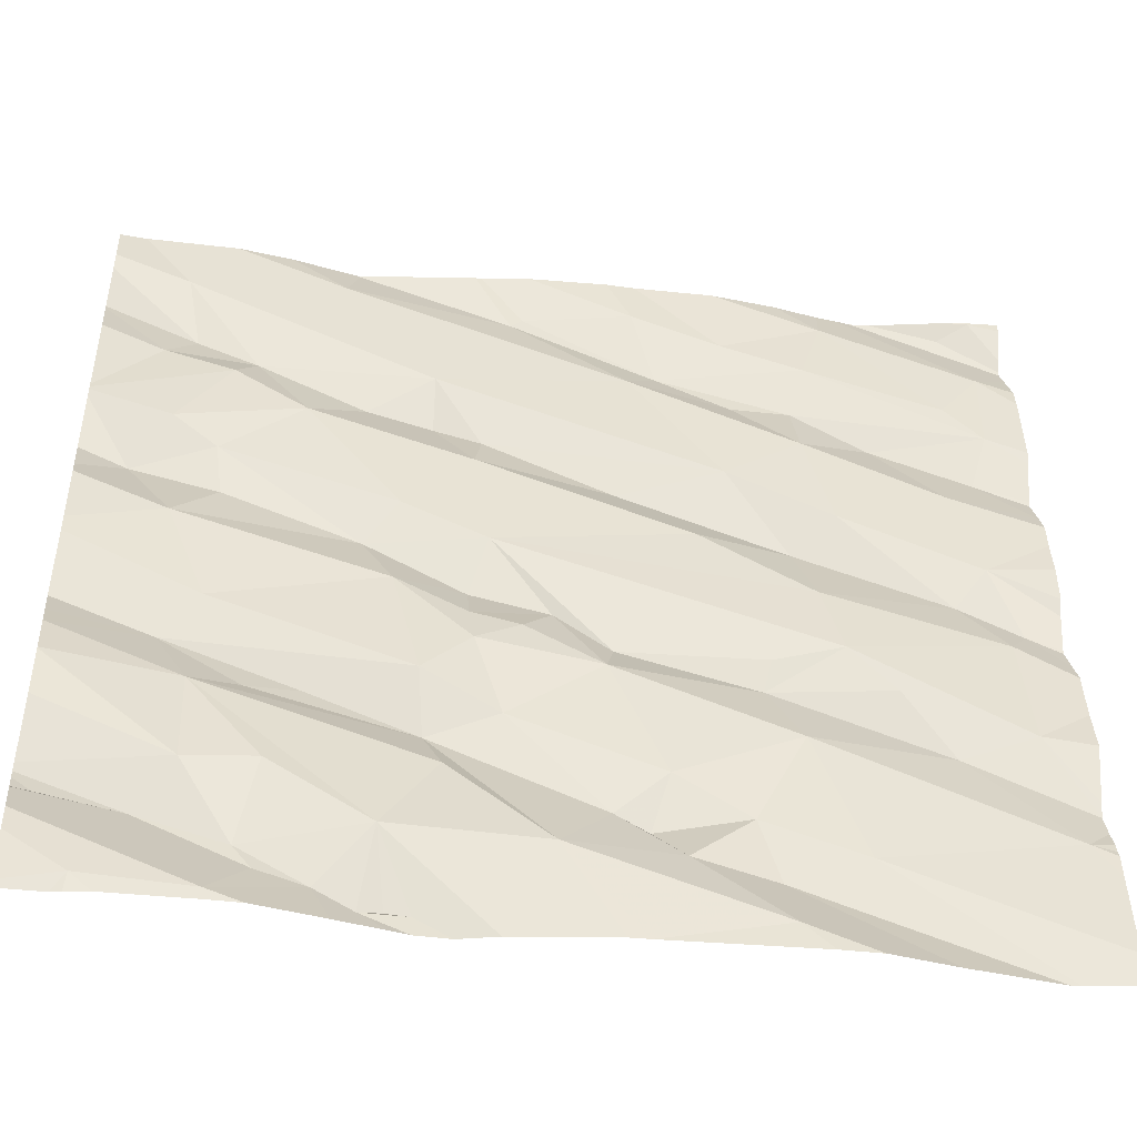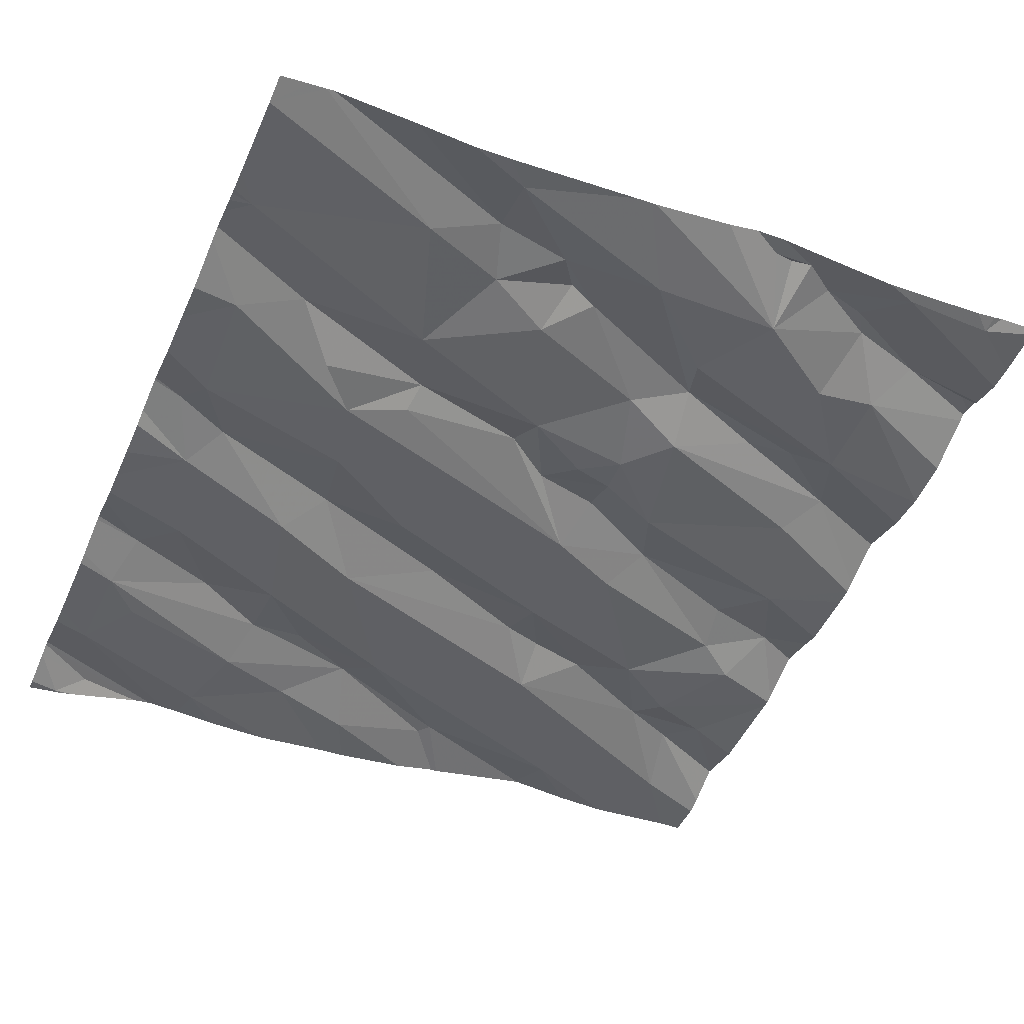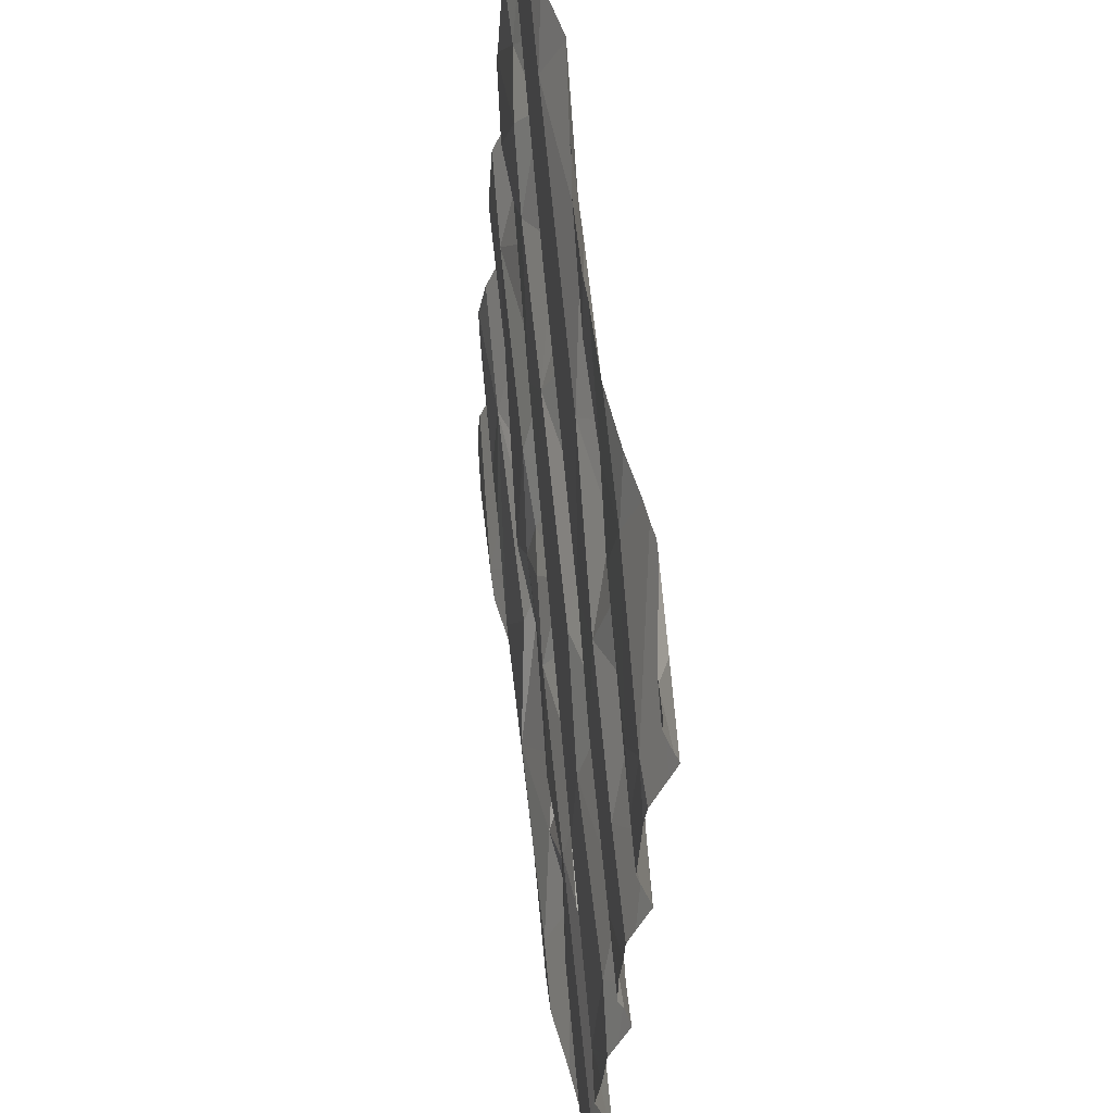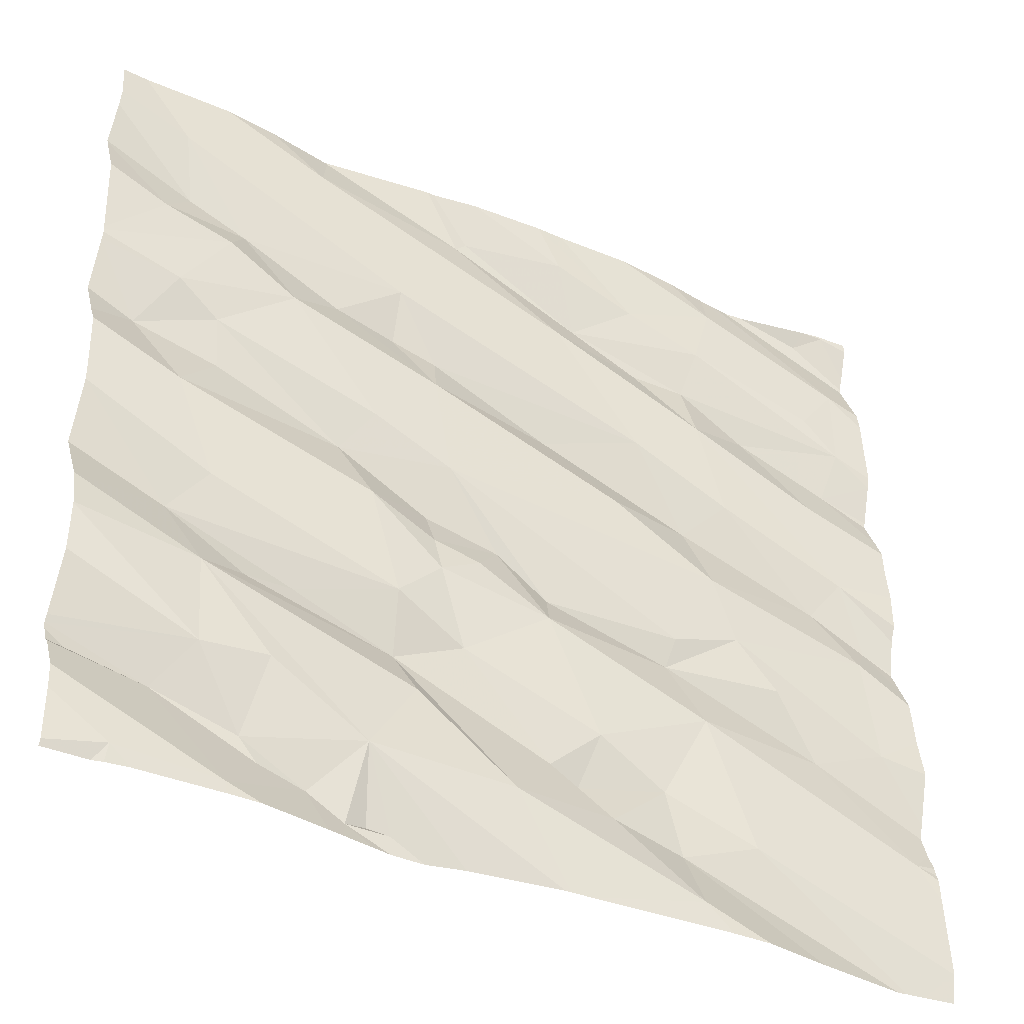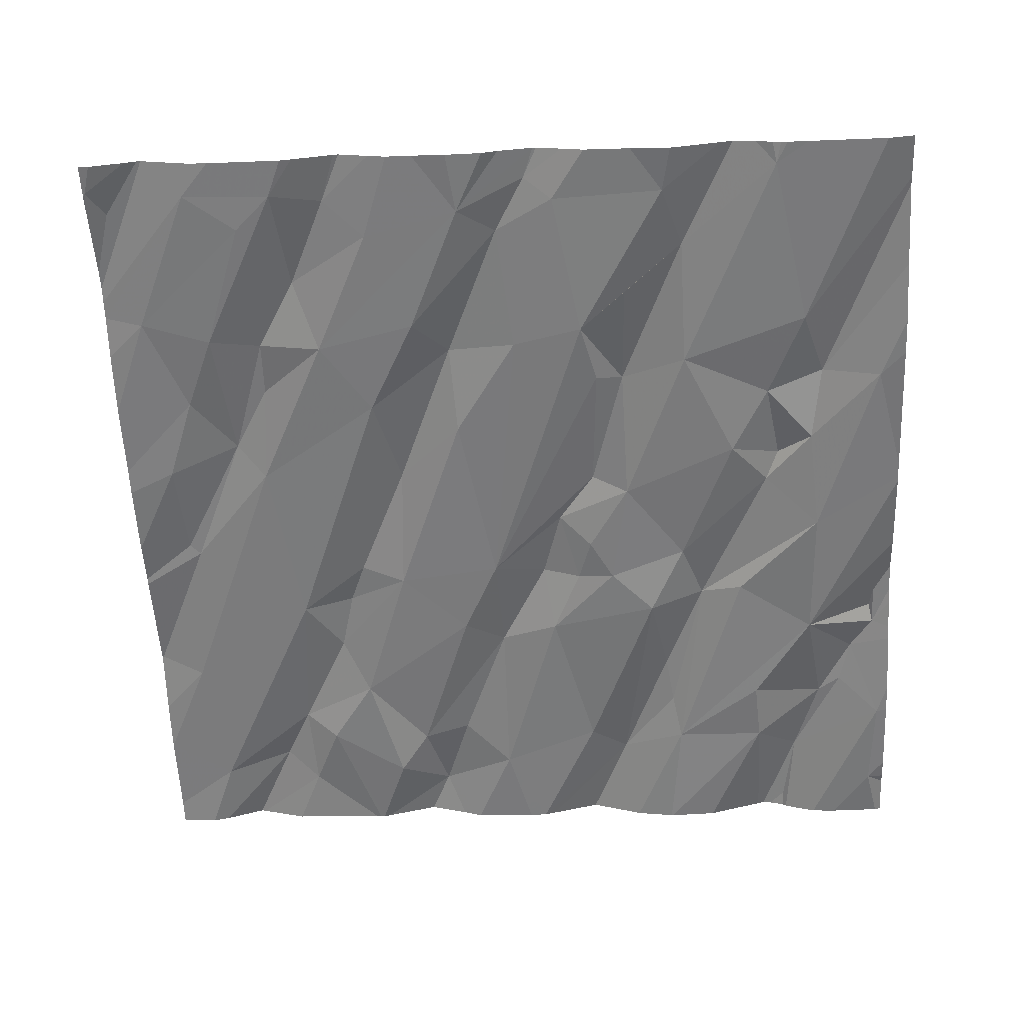
<metadata>
{"format":"obj","ext":"obj","renderer":"f3d","projection":"perspective","resolution":1024,"background":"white","views":[{"elev":-47.0,"azim":164.4,"up":"+Y"},{"elev":-54.5,"azim":-23.9,"up":"+Z"},{"elev":55.6,"azim":-105.8,"up":"+Y"},{"elev":-40.5,"azim":144.3,"up":"+Y"},{"elev":-67.1,"azim":-87.2,"up":"+Z"}]}
</metadata>
<code>
v -65.08 300 501.8
v -65.55 301.9 501.9
v -65.39 301.9 501.9
v -65.32 301.9 501.9
v -65.08 300.1 501.9
v -63.76 300.2 502.1
v -65.23 300.2 501.8
v -65.27 301.9 501.9
v -65.62 300.3 501.8
v -63.76 300.9 502.1
v -63.76 301 502.1
v -64.18 300.1 502
v -64.28 300.1 502
v -64.14 300.1 502
v -64.86 301.9 502
v -65.59 301.9 501.9
v -64.35 300 502
v -64.45 300 502
v -64.09 300 502
v -65.18 301.9 501.9
v -63.88 300 502
v -64.64 301.9 502
v -64.4 300 502
v -64.37 300.2 501.9
v -63.96 300.2 502.1
v -64.68 300.2 501.9
v -64.91 300.2 501.9
v -65.03 301.9 501.9
v -64.52 300 502
v -65.22 300 501.8
v -65.36 300 501.8
v -63.76 300.2 502.1
v -65.55 300.8 501.8
v -65.6 300.8 501.8
v -65.47 300.9 501.9
v -65.03 300.3 501.9
v -65.13 300.5 501.8
v -65.31 300.6 501.8
v -65.22 300.7 501.8
v -65.07 300.6 501.9
v -63.76 300.7 502.1
v -63.76 300.9 502.1
v -65.42 300.5 501.8
v -65.18 300.9 501.9
v -65.56 300.5 501.8
v -63.76 300.8 502.1
v -63.76 300.6 502.1
v -63.76 300.2 502.1
v -63.76 300.3 502.1
v -63.76 300.3 502.1
v -65.53 301 501.8
v -64.69 300.8 502
v -64.8 300.7 502
v -64.56 301 502
v -64.96 301 501.9
v -64.03 300.7 502
v -63.96 300.6 502.1
v -64.43 300.6 501.9
v -64.38 300.8 502
v -64.45 300.4 502
v -64.59 300.5 501.9
v -64.79 300.3 501.9
v -64.13 300.5 502
v -64.02 300.5 502
v -64.38 301 502
v -64.32 301 502
v -65.16 301 501.9
v -64.77 300.6 501.9
v -65.09 300.7 501.9
v -64.85 300.2 501.9
v -64.48 300.3 501.9
v -64.17 300.3 502
v -64.03 300.3 502
v -64.53 300.7 501.9
v -64.53 300.8 502
v -64.88 300.4 501.9
v -64.52 300.8 502
v -64.62 300.7 501.9
v -64.24 300.5 502
v -63.95 301 502
v -64.53 301.2 502
v -64.34 300 502
v -63.92 300 502
v -64.31 300 502
v -64.45 300 502
v -63.8 300.2 502.1
v -64.1 300 502
v -64.41 300 502
v -64.17 300 502
v -64.04 301.1 502.1
v -63.76 300.1 502
v -63.76 300.5 502
v -63.76 300 502
v -63.76 300.5 502
v -64.8 301.9 502
v -65.5 301.5 501.8
v -65.58 301.4 501.8
v -65.59 301.6 501.8
v -65.47 301.2 501.8
v -63.76 300.4 502
v -65.55 301.3 501.9
v -65.6 301.9 501.9
v -63.76 300.1 502
v -64.28 301.9 502.1
v -65.19 301.4 501.9
v -65.54 301.8 501.9
v -65.24 301.1 501.9
v -65.26 301.8 501.9
v -65.04 301.7 501.9
v -64.85 301.8 502
v -65.02 301.2 501.9
v -64.55 301.3 502
v -64.82 301.2 502
v -64.44 301.5 502
v -65.19 301.5 501.9
v -65.35 301.4 501.9
v -64.84 301.5 502
v -65.21 301.6 501.9
v -64.91 301.6 502
v -65.06 301.5 502
v -64.25 301.8 502.1
v -64.6 301.7 502
v -64.63 301.7 502
v -64.02 301.2 502.1
v -63.86 301.1 502.1
v -64.83 300 501.9
v -65.14 300 501.8
v -64.79 300 501.9
v -64.59 300 501.9
v -63.89 301.5 502.1
v -64.19 301.3 502
v -65.55 300 501.8
v -63.92 301.7 502.1
v -64.28 301.9 502.1
v -63.93 301.2 502.1
v -64.09 301.5 502.1
v -63.96 301.6 502.1
v -64.31 301.4 502.1
v -64.45 301.3 502
v -64.04 301.4 502.1
v -65.56 300 501.8
v -65.67 300 501.8
v -64.29 301.9 502.1
v -65.67 300.2 501.8
v -65.67 300.2 501.8
v -65.67 300.3 501.8
v -65.67 300.3 501.8
v -65.67 300.8 501.8
v -65.67 300.8 501.8
v -65.67 300.4 501.8
v -65.67 300.4 501.8
v -65.67 300.3 501.8
v -65.67 300.7 501.8
v -65.67 300.6 501.8
v -65.67 300.5 501.8
v -65.67 300.9 501.8
v -65.67 301 501.8
v -65.67 300.8 501.8
v -65.67 300.9 501.8
v -65.67 301.2 501.8
v -65.67 301.2 501.8
v -65.67 301.1 501.8
v -65.67 301.4 501.8
v -65.67 301.4 501.8
v -65.67 301.6 501.8
v -65.67 301.7 501.9
v -65.67 301.3 501.9
v -65.67 301.8 501.8
v -65.67 301.3 501.8
v -65.67 301.6 501.8
v -65.67 301.8 501.9
v -65.67 301.7 501.9
v -65.67 301.7 501.9
v -63.76 300.7 502.1
v -63.76 301.1 502.1
v -63.76 301.3 502.1
v -63.76 301.5 502.1
v -63.76 301.3 502.1
v -63.76 301.3 502.1
v -63.76 301.3 502.1
v -63.76 301.2 502.1
v -63.76 301.6 502.2
v -63.76 301.7 502.2
v -63.76 301.8 502.1
v -63.76 301.7 502.1
v -64.78 300 501.9
v -63.87 300 502
v -63.85 300 502
v -65.6 300 501.8
v -65.67 300 501.8
v -63.76 300 502
v -64.13 301.9 502.1
v -64.27 301.9 502.1
v -64.54 301.9 502
v -64.52 301.9 502
v -64.01 301.9 502.1
v -65.34 301.9 501.9
v -65.61 301.9 501.9
v -65.67 301.9 501.8
v -65.35 301.9 501.9
v -65.35 301.9 501.9
v -63.83 301.9 502.1
v -63.82 301.9 502.1
v -63.76 301.9 502.1
f 195 122 143
f 141 142 189
f 142 9 144
f 1 5 31
f 5 7 141
f 180 140 179
f 13 12 14
f 17 18 29
f 19 12 13
f 13 17 82
f 83 19 87
f 24 23 17
f 194 123 122
f 19 13 84
f 24 18 23
f 13 24 17
f 29 24 129
f 19 25 12
f 27 1 26
f 24 26 128
f 5 1 27
f 17 23 18
f 193 134 192
f 192 121 196
f 26 1 126
f 198 102 16
f 19 21 103
f 104 134 193
f 197 166 4
f 35 34 33
f 37 7 36
f 39 38 40
f 7 37 9
f 43 38 39
f 40 38 43
f 37 43 9
f 35 33 44
f 150 45 151
f 9 43 150
f 45 33 153
f 179 135 178
f 178 125 181
f 33 34 148
f 196 121 133
f 177 130 176
f 45 39 33
f 176 130 140
f 158 51 159
f 39 45 43
f 34 35 51
f 39 44 33
f 191 93 188
f 53 52 54
f 37 40 43
f 57 56 58
f 58 56 59
f 61 60 58
f 60 61 62
f 64 63 60
f 66 65 54
f 68 53 40
f 44 39 54
f 40 69 39
f 55 67 44
f 27 70 36
f 39 69 54
f 24 13 14
f 60 71 64
f 72 24 14
f 24 72 64
f 58 74 61
f 26 60 62
f 54 52 75
f 26 62 27
f 76 62 61
f 69 40 53
f 55 44 54
f 62 70 27
f 75 77 59
f 77 74 59
f 59 74 58
f 74 77 78
f 5 27 36
f 58 79 57
f 53 54 69
f 73 64 72
f 56 80 59
f 59 66 75
f 60 79 58
f 44 67 35
f 68 37 76
f 40 37 68
f 5 36 7
f 70 76 36
f 68 78 52
f 78 77 52
f 68 76 61
f 75 52 77
f 53 68 52
f 74 78 68
f 26 71 60
f 66 59 80
f 14 73 72
f 64 71 24
f 26 24 71
f 36 76 37
f 70 62 76
f 68 61 74
f 92 73 94
f 54 75 66
f 14 12 25
f 57 63 64
f 57 79 63
f 25 86 48
f 73 25 49
f 189 142 190
f 42 57 46
f 60 63 79
f 57 64 47
f 25 19 91
f 25 73 14
f 86 25 32
f 143 134 104
f 188 21 187
f 22 110 123
f 187 21 83
f 80 56 42
f 66 80 90
f 97 96 98
f 99 101 160
f 175 125 11
f 174 57 41
f 51 99 161
f 105 99 51
f 186 24 128
f 128 26 126
f 6 86 32
f 10 80 42
f 101 97 164
f 163 98 170
f 2 106 3
f 51 35 107
f 98 108 8
f 109 110 95
f 113 112 111
f 112 114 111
f 106 102 171
f 28 108 15
f 116 115 97
f 105 111 117
f 118 115 119
f 118 97 115
f 117 120 105
f 119 109 118
f 119 110 109
f 117 119 120
f 115 105 120
f 108 118 109
f 67 55 113
f 81 112 113
f 114 121 117
f 54 65 81
f 113 55 81
f 116 101 99
f 105 116 99
f 97 101 116
f 67 111 107
f 121 122 117
f 110 119 123
f 117 111 114
f 35 67 107
f 98 96 108
f 97 118 96
f 105 115 116
f 173 166 197
f 3 172 200
f 105 51 107
f 111 67 113
f 111 105 107
f 115 120 119
f 96 118 108
f 108 109 15
f 54 81 55
f 90 124 66
f 125 80 11
f 129 24 186
f 65 124 131
f 121 134 122
f 135 125 178
f 137 136 130
f 134 121 192
f 66 124 65
f 136 138 131
f 81 131 138
f 81 65 131
f 138 114 139
f 138 139 81
f 112 139 114
f 119 117 122
f 122 123 119
f 124 135 131
f 121 114 133
f 133 114 136
f 176 140 180
f 136 114 138
f 194 122 195
f 140 135 179
f 131 135 140
f 137 130 182
f 135 124 125
f 20 108 28
f 89 19 84
f 184 137 185
f 88 17 85
f 125 90 80
f 131 140 136
f 122 134 143
f 136 137 133
f 124 90 125
f 136 140 130
f 81 139 112
f 22 123 194
f 87 19 89
f 142 7 9
f 11 80 10
f 144 9 145
f 16 102 2
f 145 9 146
f 146 9 147
f 32 25 91
f 147 9 152
f 148 34 149
f 41 57 47
f 46 57 174
f 149 34 158
f 150 43 45
f 83 21 19
f 15 109 95
f 151 45 155
f 152 9 150
f 42 56 57
f 84 13 82
f 153 33 148
f 154 45 153
f 47 64 92
f 82 17 88
f 155 45 154
f 156 51 157
f 50 73 49
f 95 110 22
f 157 51 162
f 49 25 48
f 158 34 51
f 48 86 6
f 159 51 156
f 160 101 167
f 161 99 160
f 100 73 50
f 85 17 29
f 162 51 161
f 94 73 100
f 163 97 98
f 164 97 163
f 29 18 24
f 165 98 166
f 92 64 73
f 166 98 4
f 4 98 8
f 167 101 169
f 168 102 198
f 30 1 31
f 91 19 103
f 8 108 20
f 169 101 164
f 170 98 165
f 93 21 188
f 171 102 168
f 172 106 171
f 31 5 132
f 132 5 141
f 200 173 201
f 103 21 93
f 3 106 172
f 181 125 175
f 182 130 177
f 183 137 182
f 141 7 142
f 196 133 202
f 127 1 30
f 203 184 204
f 2 102 106
f 184 133 137
f 185 137 183
f 126 1 127
f 199 168 198
f 200 172 173
f 201 173 197
f 202 133 203
f 203 133 184

</code>
